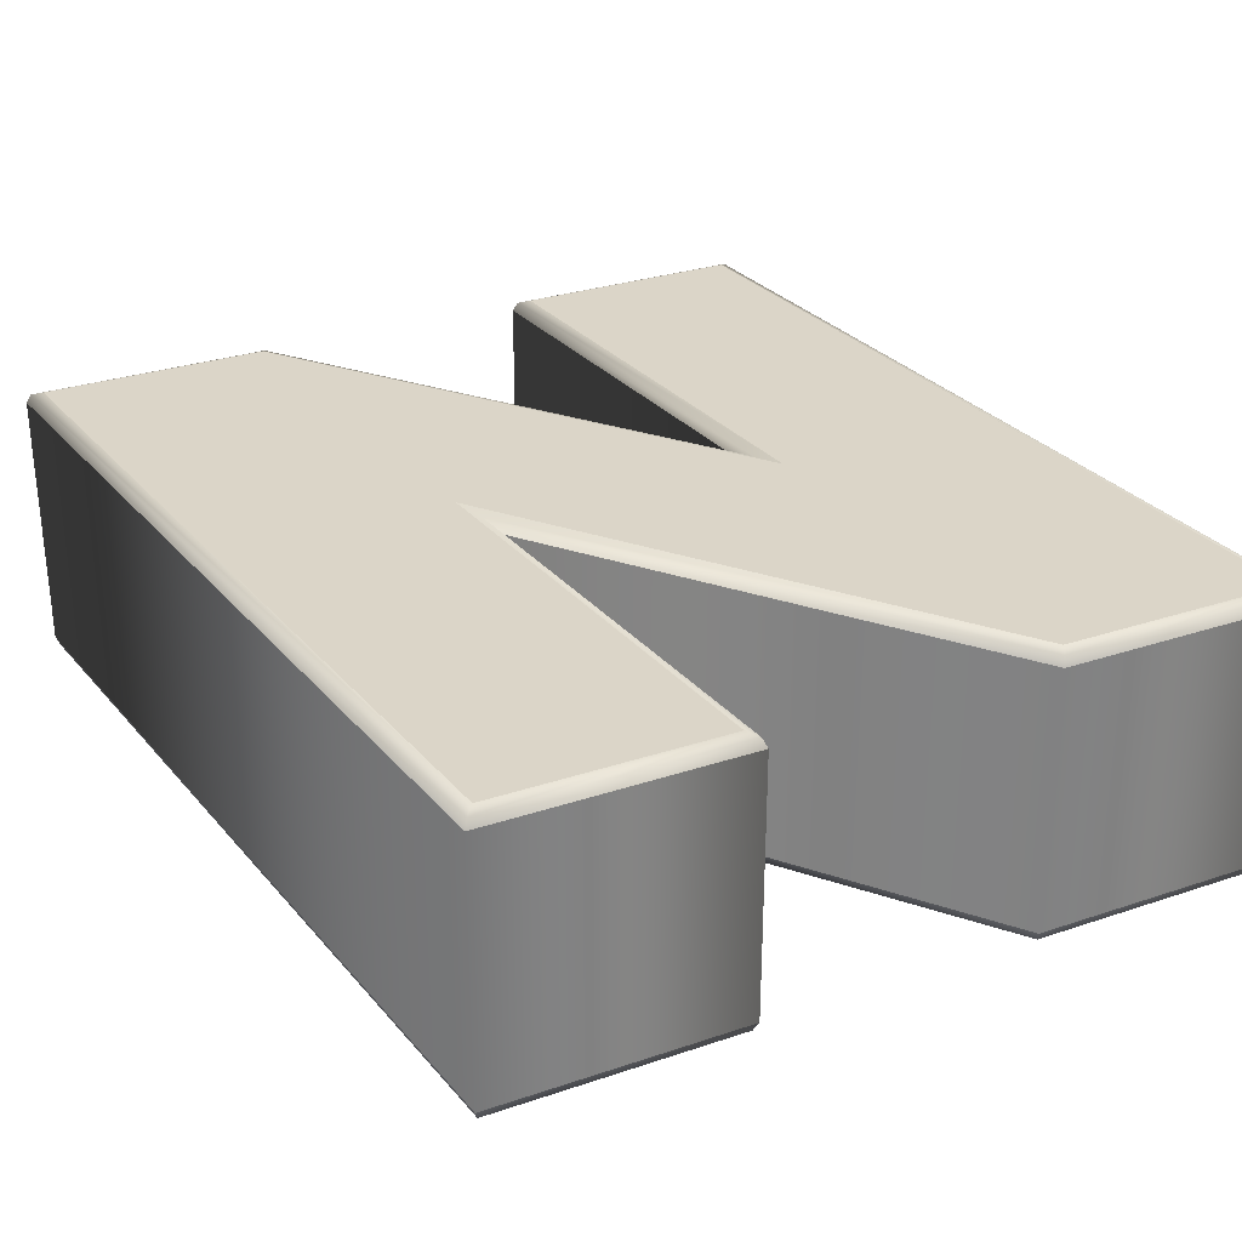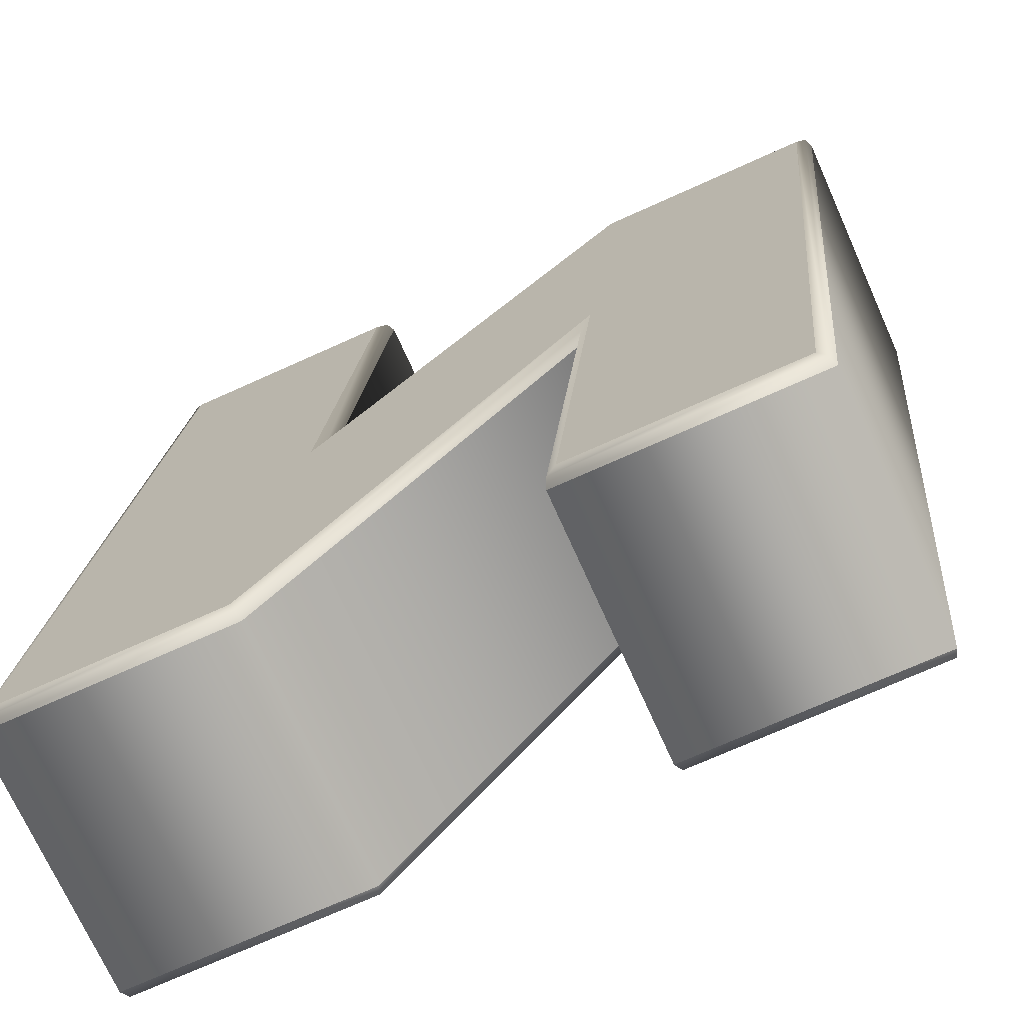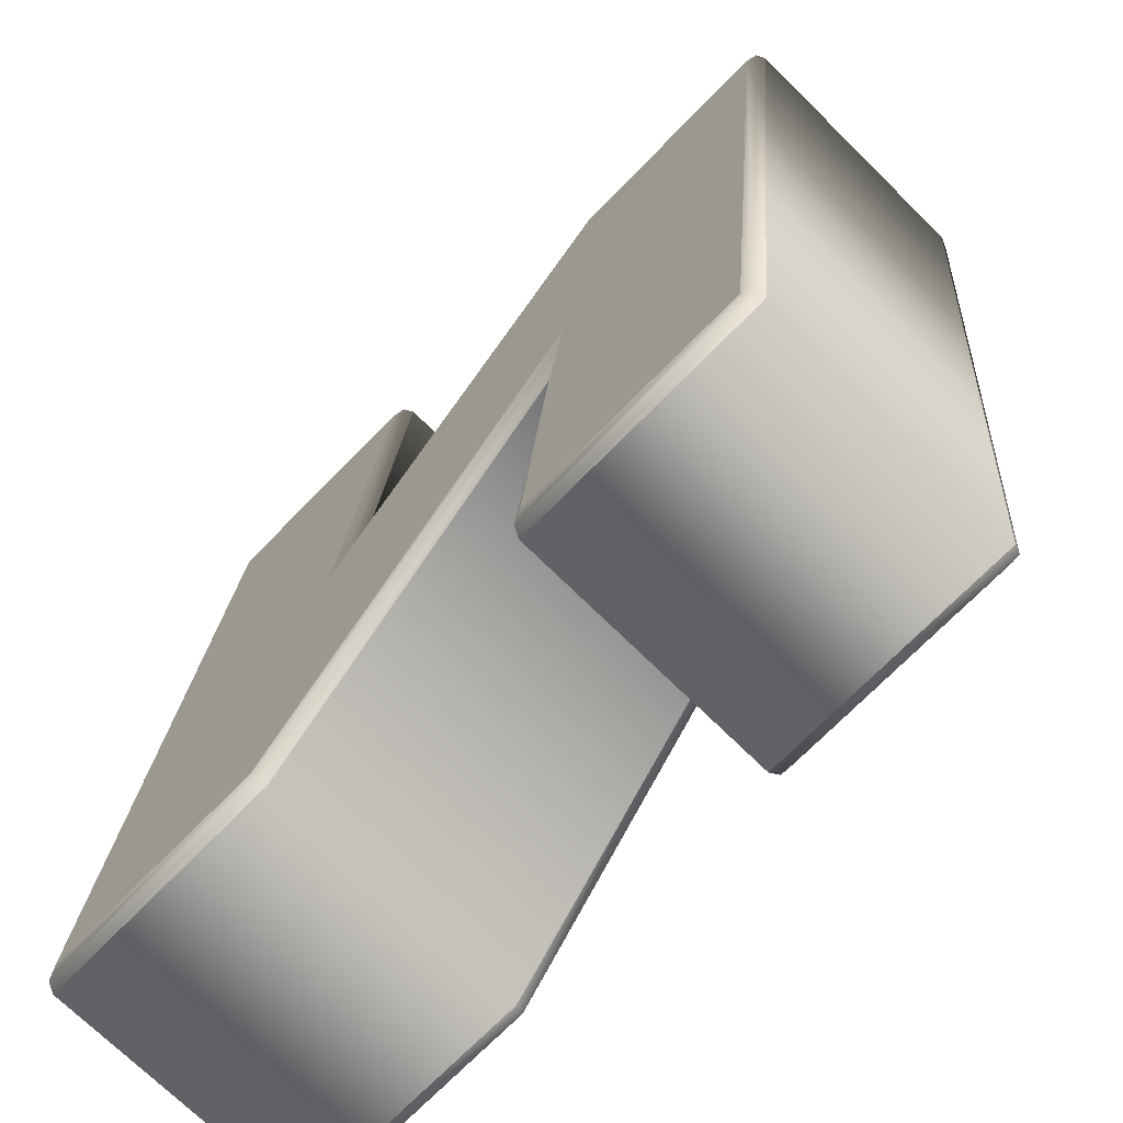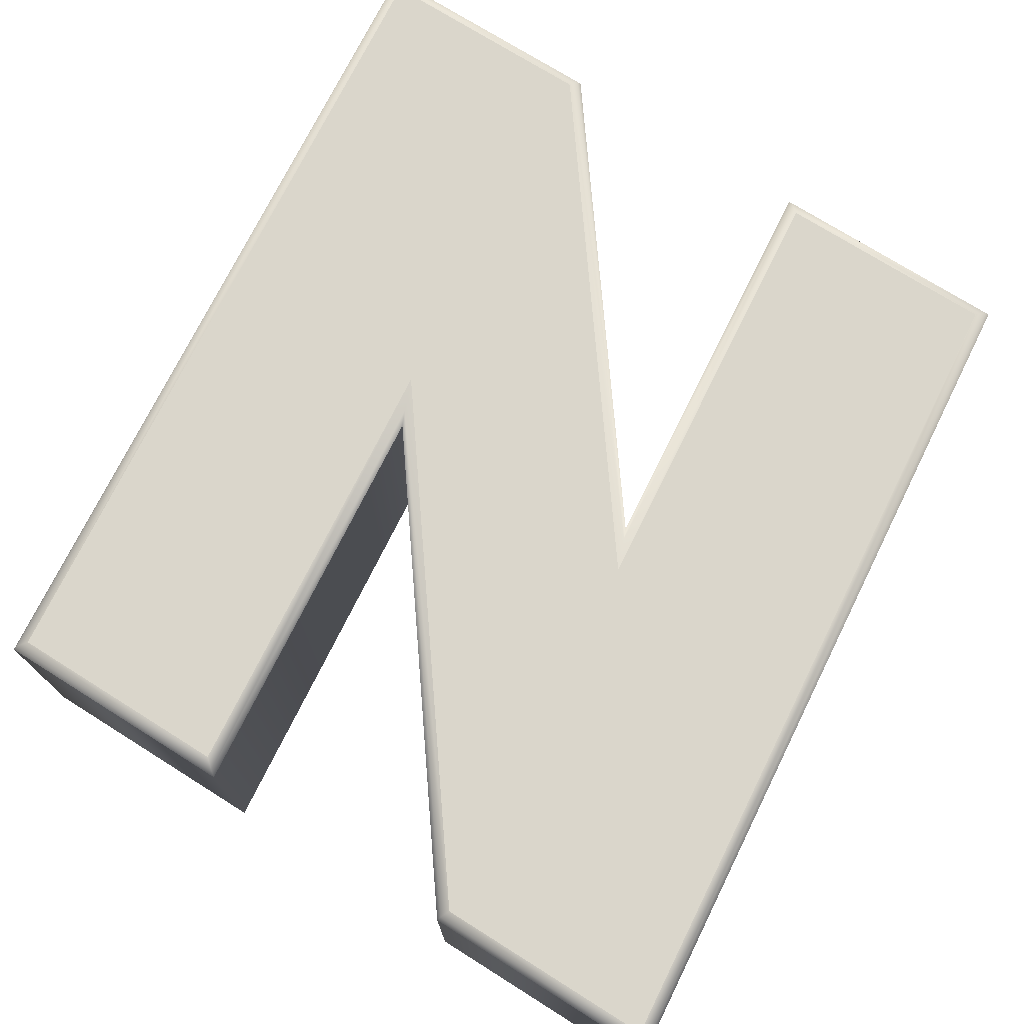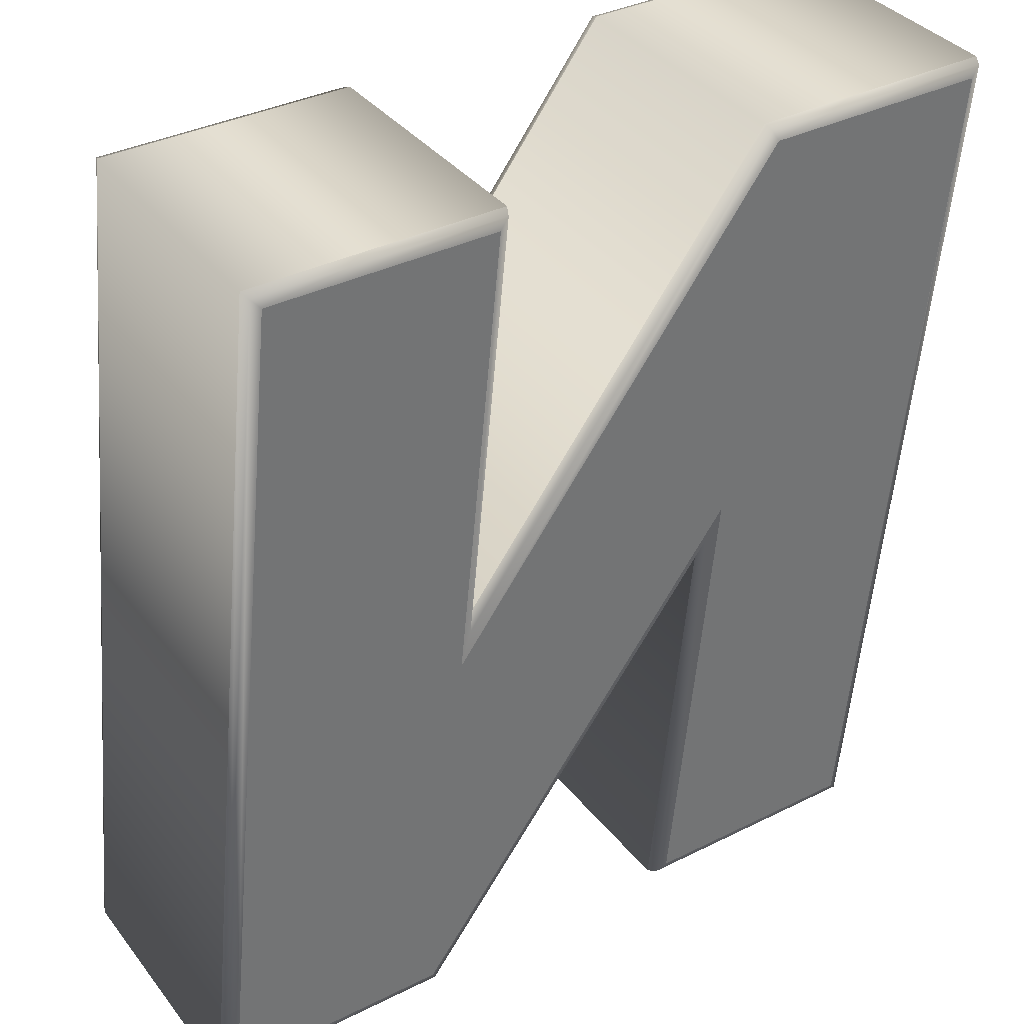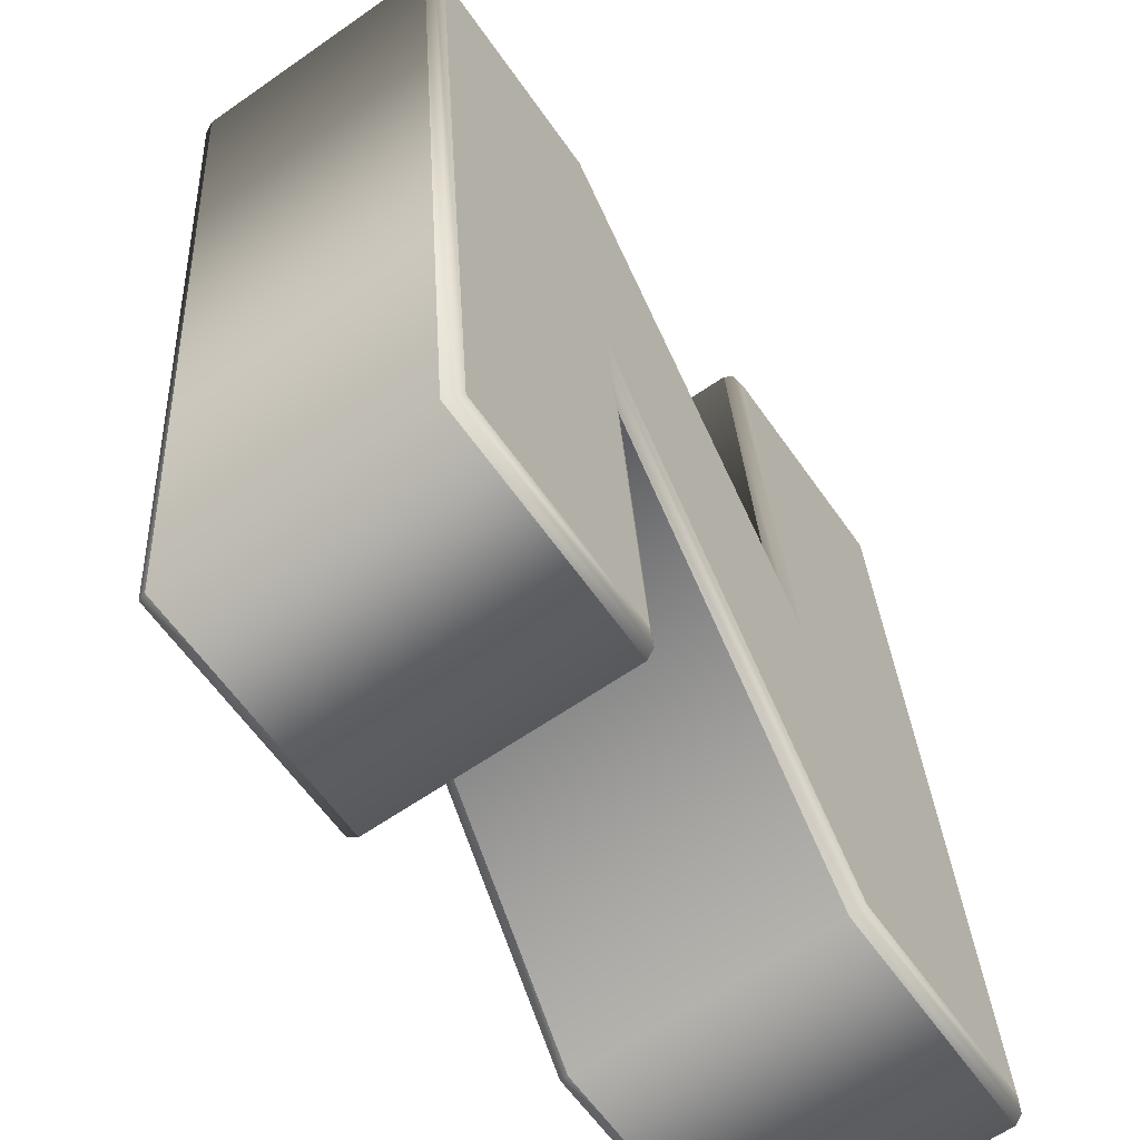
<metadata>
{"format":"obj","ext":"obj","renderer":"f3d","projection":"perspective","resolution":1024,"background":"white","views":[{"elev":29.5,"azim":-26.4,"up":"+Y"},{"elev":-72.4,"azim":24.2,"up":"+Z"},{"elev":-72.3,"azim":45.5,"up":"+Z"},{"elev":74.1,"azim":-147.9,"up":"+Y"},{"elev":36.4,"azim":-33.0,"up":"+Z"},{"elev":-62.9,"azim":125.2,"up":"+Z"}]}
</metadata>
<code>
o Text_Text.002
v 1.957 -0.08427 1.35
v 1.784 -0.08427 1.35
v 1.527 -0.08427 1.007
v 1.561 -0.08427 1.35
v 1.389 -0.08427 1.35
v 1.325 -0.08427 0.7074
v 1.496 -0.08427 0.7074
v 1.754 -0.08427 1.054
v 1.72 -0.08427 0.7074
v 1.892 -0.08427 0.7074
v 1.957 -0.3043 1.35
v 1.784 -0.3043 1.35
v 1.527 -0.3043 1.007
v 1.561 -0.3043 1.35
v 1.389 -0.3043 1.35
v 1.325 -0.3043 0.7074
v 1.496 -0.3043 0.7074
v 1.754 -0.3043 1.054
v 1.72 -0.3043 0.7074
v 1.892 -0.3043 0.7074
v 1.957 -0.3043 1.35
v 1.964 -0.3013 1.357
v 1.968 -0.2943 1.36
v 1.784 -0.3043 1.35
v 1.781 -0.3013 1.357
v 1.779 -0.2943 1.36
v 1.527 -0.3043 1.007
v 1.536 -0.3013 1.031
v 1.54 -0.2943 1.041
v 1.561 -0.3043 1.35
v 1.569 -0.3013 1.357
v 1.572 -0.2943 1.36
v 1.389 -0.3043 1.35
v 1.383 -0.3013 1.357
v 1.38 -0.2943 1.36
v 1.325 -0.3043 0.7074
v 1.317 -0.3013 0.7003
v 1.314 -0.2943 0.6974
v 1.496 -0.3043 0.7074
v 1.499 -0.3013 0.7003
v 1.501 -0.2943 0.6974
v 1.754 -0.3043 1.054
v 1.745 -0.3013 1.029
v 1.741 -0.2943 1.019
v 1.72 -0.3043 0.7074
v 1.712 -0.3013 0.7003
v 1.709 -0.2943 0.6974
v 1.892 -0.3043 0.7074
v 1.899 -0.3013 0.7003
v 1.901 -0.2943 0.6974
v 1.968 -0.2943 1.36
v 1.968 -0.09427 1.36
v 1.779 -0.2943 1.36
v 1.779 -0.09427 1.36
v 1.54 -0.2943 1.041
v 1.54 -0.09427 1.041
v 1.572 -0.2943 1.36
v 1.572 -0.09427 1.36
v 1.38 -0.2943 1.36
v 1.38 -0.09427 1.36
v 1.314 -0.2943 0.6974
v 1.314 -0.09427 0.6974
v 1.501 -0.2943 0.6974
v 1.501 -0.09427 0.6974
v 1.741 -0.2943 1.019
v 1.741 -0.09427 1.019
v 1.709 -0.2943 0.6974
v 1.709 -0.09427 0.6974
v 1.901 -0.2943 0.6974
v 1.901 -0.09427 0.6974
v 1.968 -0.09427 1.36
v 1.964 -0.0872 1.357
v 1.957 -0.08427 1.35
v 1.779 -0.09427 1.36
v 1.781 -0.0872 1.357
v 1.784 -0.08427 1.35
v 1.54 -0.09427 1.041
v 1.536 -0.0872 1.031
v 1.527 -0.08427 1.007
v 1.572 -0.09427 1.36
v 1.569 -0.0872 1.357
v 1.561 -0.08427 1.35
v 1.38 -0.09427 1.36
v 1.383 -0.0872 1.357
v 1.389 -0.08427 1.35
v 1.314 -0.09427 0.6974
v 1.317 -0.0872 0.7003
v 1.325 -0.08427 0.7074
v 1.501 -0.09427 0.6974
v 1.499 -0.0872 0.7003
v 1.496 -0.08427 0.7074
v 1.741 -0.09427 1.019
v 1.745 -0.0872 1.029
v 1.754 -0.08427 1.054
v 1.709 -0.09427 0.6974
v 1.712 -0.0872 0.7003
v 1.72 -0.08427 0.7074
v 1.901 -0.09427 0.6974
v 1.899 -0.0872 0.7003
v 1.892 -0.08427 0.7074
f 5 7 6
f 5 3 7
f 3 8 7
f 8 10 9
f 8 1 10
f 5 4 3
f 2 8 3
f 2 1 8
f 17 15 16
f 13 15 17
f 18 13 17
f 20 18 19
f 11 18 20
f 14 15 13
f 18 12 13
f 11 12 18
f 22 25 24 21
f 23 26 25 22
f 25 28 27 24
f 26 29 28 25
f 28 31 30 27
f 29 32 31 28
f 31 34 33 30
f 32 35 34 31
f 34 37 36 33
f 35 38 37 34
f 37 40 39 36
f 38 41 40 37
f 40 43 42 39
f 41 44 43 40
f 43 46 45 42
f 44 47 46 43
f 46 49 48 45
f 47 50 49 46
f 49 22 21 48
f 50 23 22 49
f 52 54 53 51
f 54 56 55 53
f 56 58 57 55
f 58 60 59 57
f 60 62 61 59
f 62 64 63 61
f 64 66 65 63
f 66 68 67 65
f 68 70 69 67
f 70 52 51 69
f 72 75 74 71
f 73 76 75 72
f 75 78 77 74
f 76 79 78 75
f 78 81 80 77
f 79 82 81 78
f 81 84 83 80
f 82 85 84 81
f 84 87 86 83
f 85 88 87 84
f 87 90 89 86
f 88 91 90 87
f 90 93 92 89
f 91 94 93 90
f 93 96 95 92
f 94 97 96 93
f 96 99 98 95
f 97 100 99 96
f 99 72 71 98
f 100 73 72 99

</code>
